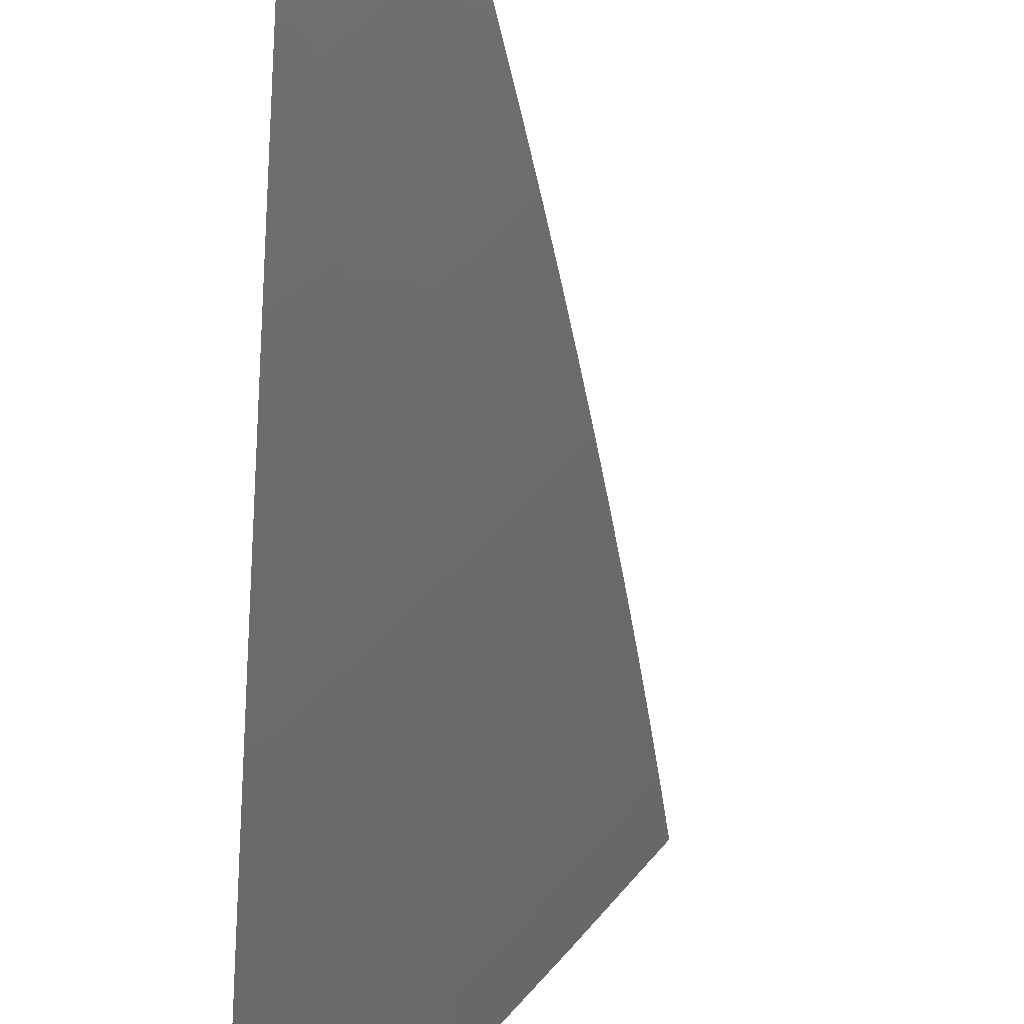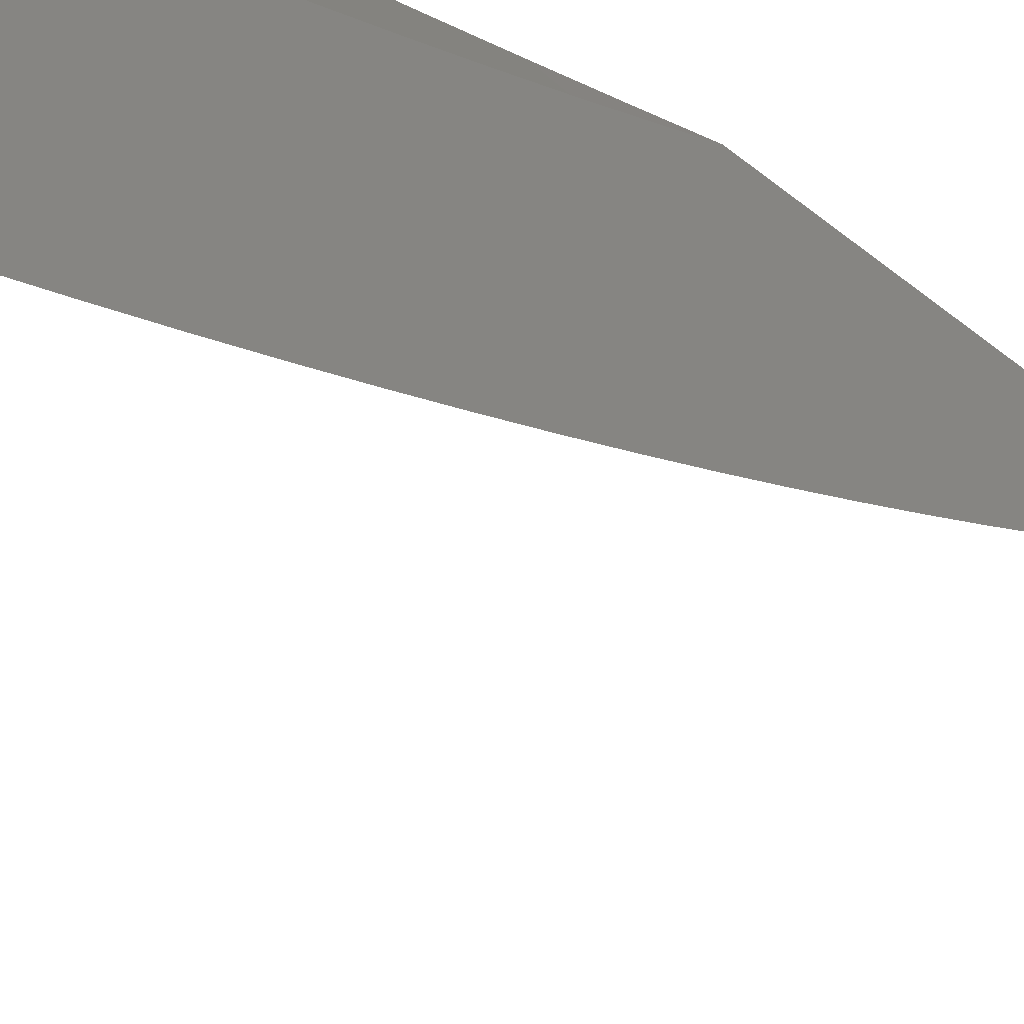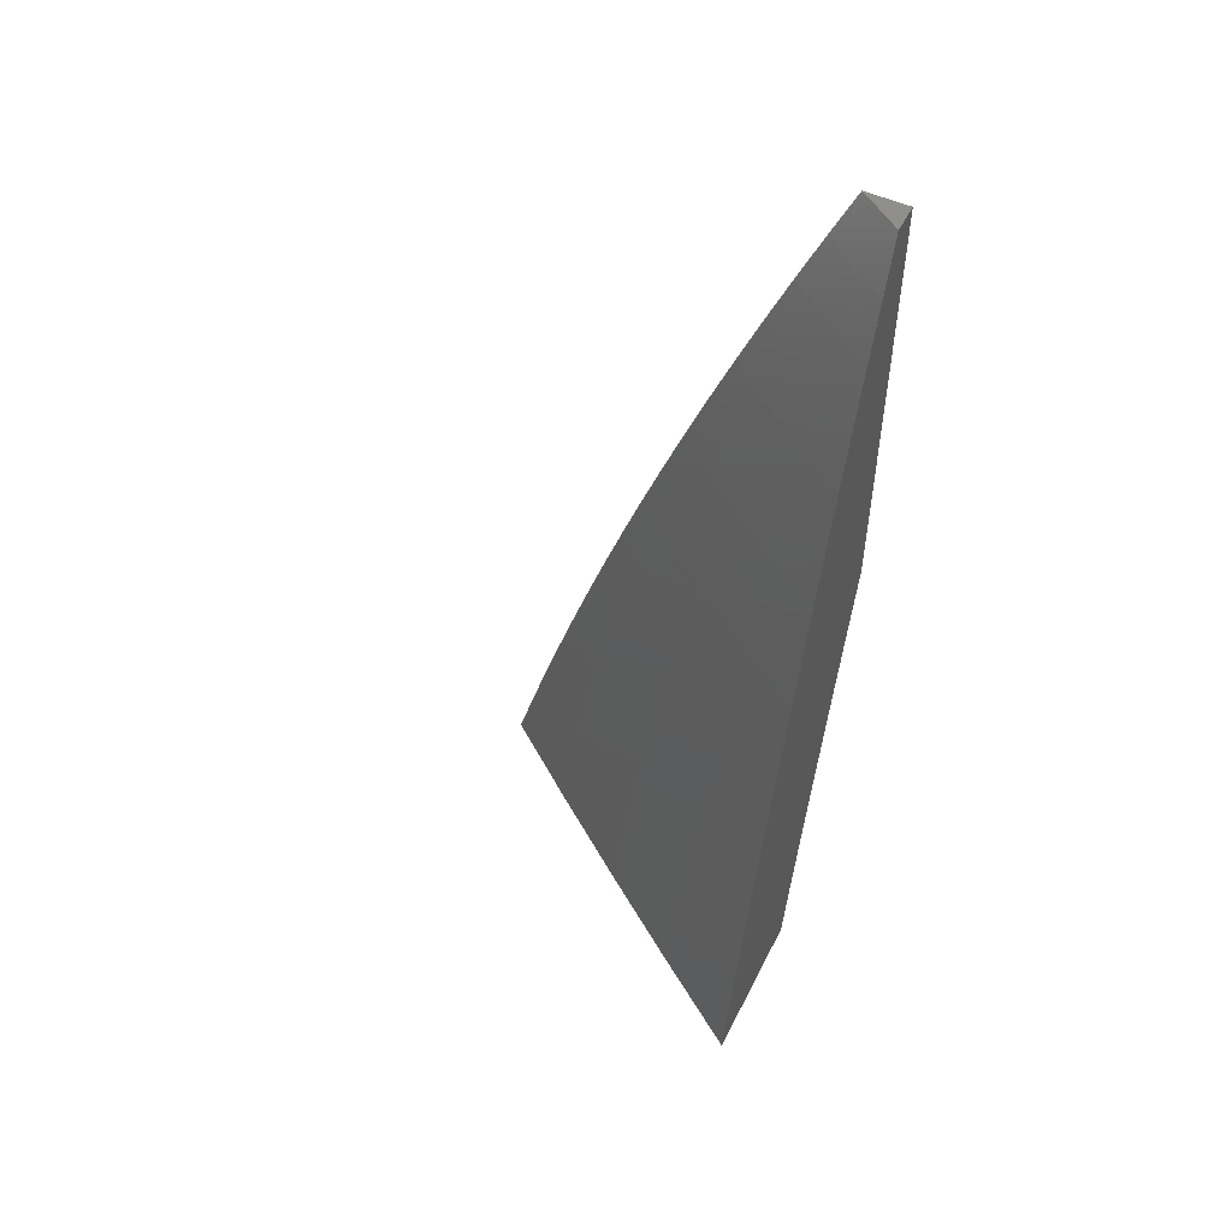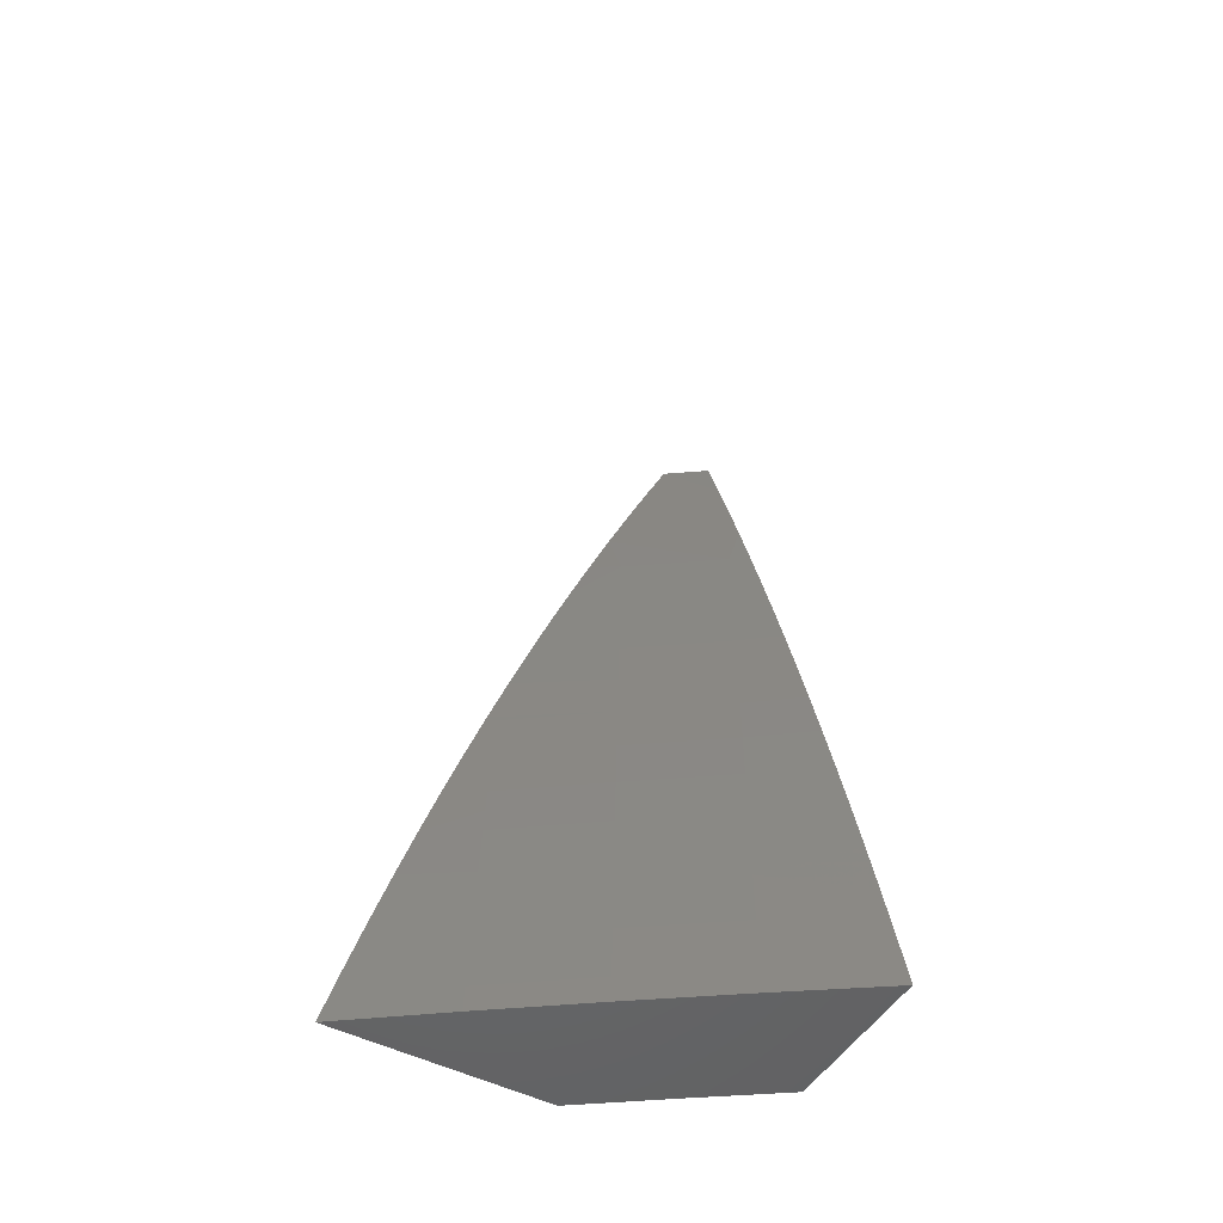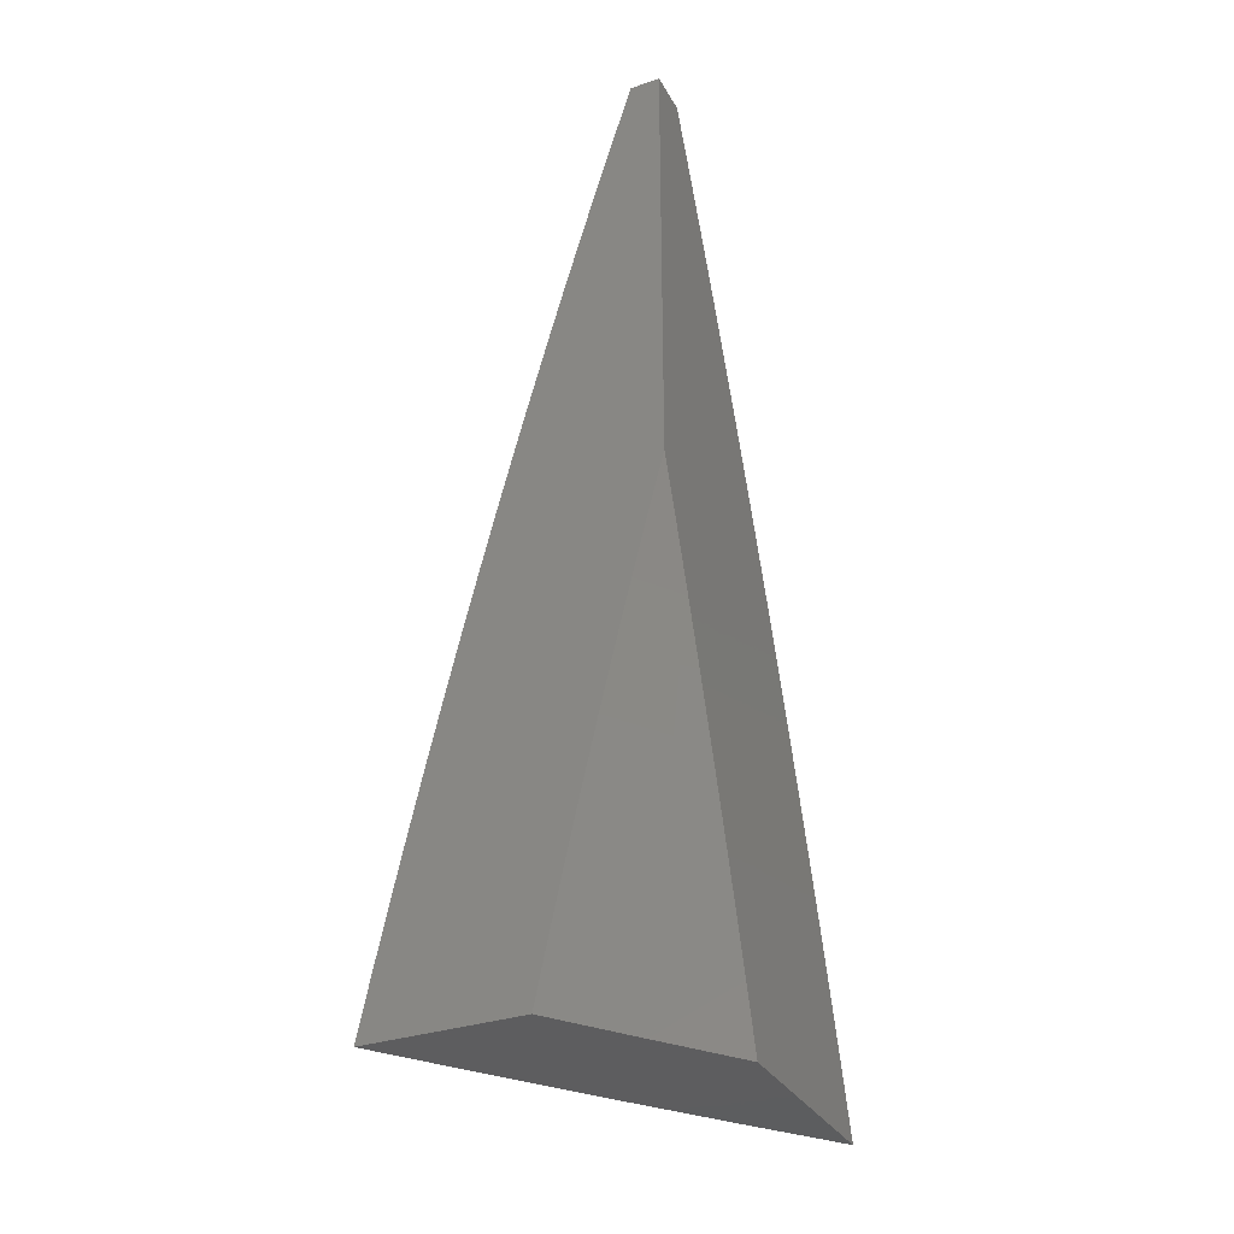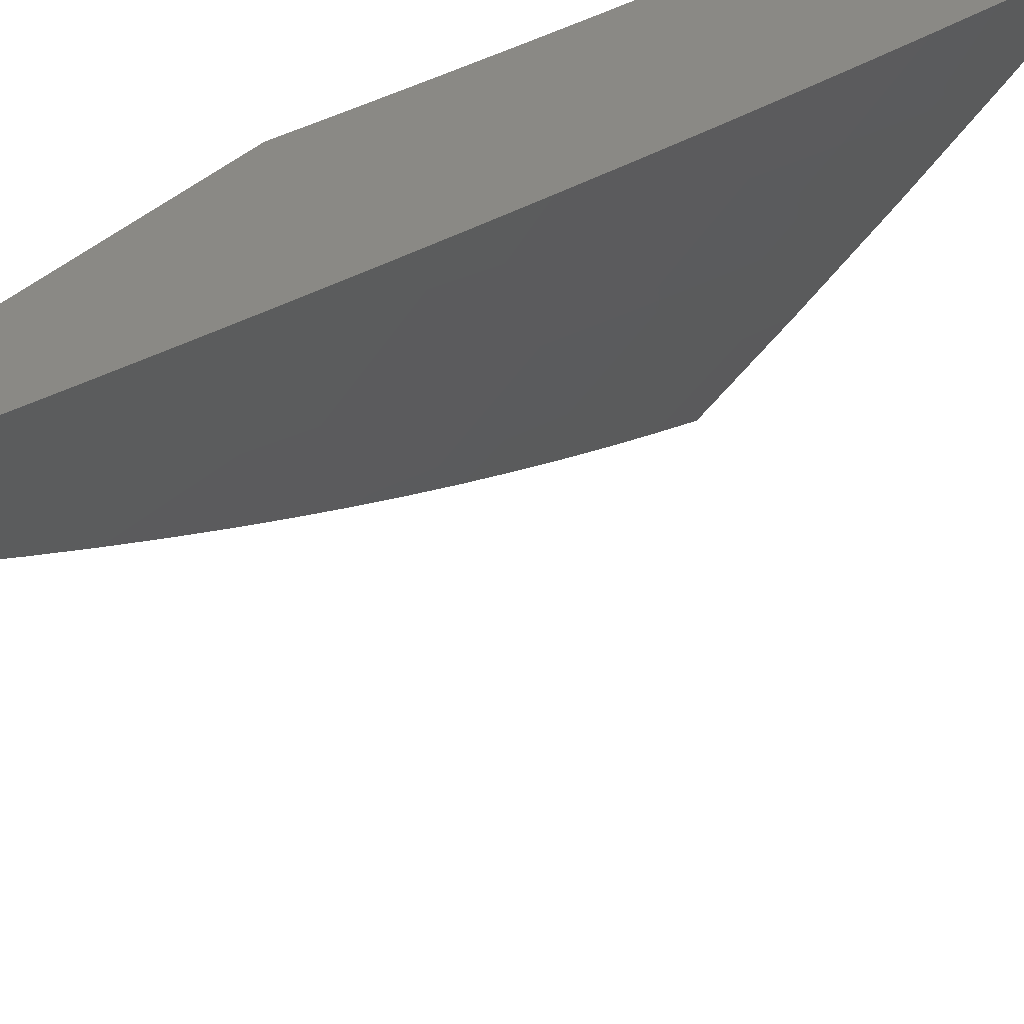
<metadata>
{"format":"stl","ext":"stl","renderer":"f3d","projection":"perspective","resolution":1024,"background":"white","views":[{"elev":-46.3,"azim":-4.0,"up":"+Y"},{"elev":-35.9,"azim":-136.9,"up":"+Y"},{"elev":51.9,"azim":116.3,"up":"+Z"},{"elev":-49.3,"azim":60.2,"up":"+Z"},{"elev":-32.6,"azim":-154.6,"up":"+Z"},{"elev":28.8,"azim":30.6,"up":"+Y"}]}
</metadata>
<code>
# stl→obj: 107 verts, 210 faces
v 9 -6.389 2.064
v 9 -6.407 2
v 9.07 -6.303 2.031
v 9.074 -6.306 2
v 9.147 -6.205 2
v 9.142 -6.202 2.031
v 9.218 -6.103 2
v 9.214 -6.1 2.031
v 9.289 -6 2
v 9.276 -6 2.063
v 9.262 -6 2.126
v 9.205 -6.094 2.093
v 9.209 -6.097 2.062
v 9.138 -6.199 2.062
v 9.065 -6.3 2.062
v 9.248 -6 2.189
v 9.196 -6.088 2.156
v 9.2 -6.091 2.125
v 9.129 -6.193 2.125
v 9.133 -6.196 2.093
v 9.056 -6.294 2.125
v 9.061 -6.297 2.093
v 9 -6.37 2.128
v 9.234 -6 2.252
v 9.186 -6.082 2.218
v 9.191 -6.085 2.187
v 9.119 -6.187 2.187
v 9.124 -6.19 2.156
v 9.047 -6.288 2.187
v 9.052 -6.291 2.156
v 9 -6.35 2.191
v 9.22 -6 2.315
v 9.176 -6.075 2.281
v 9.181 -6.078 2.249
v 9.11 -6.18 2.249
v 9.115 -6.183 2.218
v 9.037 -6.281 2.249
v 9.042 -6.284 2.218
v 9 -6.33 2.255
v 9.171 -6.072 2.312
v 9.204 -6 2.378
v 9.161 -6.065 2.374
v 9.189 -6 2.441
v 9.15 -6.058 2.437
v 9.139 -6.051 2.499
v 9.068 -6.152 2.499
v 9.057 -6.144 2.562
v 9 -6.245 2.507
v 9 -6.222 2.569
v 9.046 -6.137 2.624
v 9 -6.198 2.631
v 9 -6.174 2.693
v 9.022 -6.12 2.749
v 9 -6.15 2.755
v 9 -6.124 2.817
v 9.093 -6.02 2.749
v 9.068 -6.003 2.875
v 9.088 -6 2.815
v 9.07 -6 2.877
v 9.173 -6 2.503
v 9.128 -6.043 2.562
v 9.157 -6 2.566
v 9.117 -6.036 2.624
v 9.14 -6 2.628
v 9.123 -6 2.69
v 9.106 -6 2.753
v 9.051 -6 2.938
v 9 -6.073 2.939
v 9 -6.099 2.878
v 9.032 -6 3
v 9 -6.046 3
v 9 -6.267 2.444
v 9.079 -6.159 2.437
v 9.007 -6.26 2.437
v 9 -6.289 2.381
v 9.017 -6.267 2.374
v 9 -6.31 2.318
v 9.028 -6.274 2.312
v 9.033 -6.278 2.281
v 9.105 -6.177 2.281
v 9.1 -6.173 2.312
v 9.09 -6.166 2.374
v 9.123 -6 2
v 9.062 -6.088 2
v 9.109 -6 2.066
v 9.053 -6.081 2.065
v 9.095 -6 2.132
v 9.043 -6.075 2.131
v 9.08 -6 2.197
v 9.033 -6.068 2.196
v 9.065 -6 2.263
v 9.023 -6.061 2.262
v 9.049 -6 2.328
v 9.012 -6.054 2.327
v 9.033 -6 2.394
v 9.001 -6.047 2.393
v 9 -6.048 2.394
v 9 -6.07 2.329
v 9 -6.175 2
v 9 -6.155 2.066
v 9 -6.135 2.132
v 9 -6.114 2.198
v 9 -6.093 2.264
v 9 -6.024 2.459
v 9.017 -6 2.459
v 9 -6 2.524
v 9 -6 3
f 1 2 3
f 3 2 4
f 3 4 5
f 3 5 6
f 6 5 7
f 6 7 8
f 8 7 9
f 8 9 10
f 11 12 10
f 10 12 13
f 10 13 8
f 8 13 14
f 8 14 6
f 6 14 15
f 6 15 3
f 3 15 1
f 16 17 11
f 11 17 18
f 11 18 12
f 12 18 19
f 12 19 20
f 20 19 21
f 20 21 22
f 22 21 23
f 22 23 1
f 24 25 16
f 16 25 26
f 16 26 17
f 17 26 27
f 17 27 28
f 28 27 29
f 28 29 30
f 30 29 31
f 30 31 23
f 32 33 24
f 24 33 34
f 24 34 25
f 25 34 35
f 25 35 36
f 36 35 37
f 36 37 38
f 38 37 39
f 38 39 31
f 33 32 40
f 40 32 41
f 40 41 42
f 42 41 43
f 42 43 44
f 44 43 45
f 44 45 46
f 46 45 47
f 46 47 48
f 48 47 49
f 49 47 50
f 49 50 51
f 51 50 52
f 52 50 53
f 52 53 54
f 54 53 55
f 55 53 56
f 55 56 57
f 57 56 58
f 57 58 59
f 43 60 45
f 45 60 61
f 45 61 47
f 47 61 50
f 60 62 61
f 61 62 63
f 61 63 50
f 50 63 53
f 62 64 63
f 63 64 65
f 63 65 56
f 56 65 66
f 56 66 58
f 59 67 57
f 57 67 68
f 57 68 69
f 70 71 67
f 67 71 68
f 69 55 57
f 48 72 46
f 46 72 73
f 46 73 44
f 44 73 42
f 73 72 74
f 74 72 75
f 74 75 76
f 76 75 77
f 76 77 78
f 78 77 79
f 78 79 80
f 80 79 35
f 80 35 34
f 77 39 79
f 79 39 37
f 79 37 35
f 22 1 15
f 30 23 21
f 20 22 14
f 14 22 15
f 38 31 29
f 28 30 19
f 19 30 21
f 36 38 27
f 27 38 29
f 76 78 81
f 81 78 80
f 81 80 33
f 33 80 34
f 74 76 82
f 82 76 81
f 82 81 40
f 40 81 33
f 12 20 13
f 13 20 14
f 17 28 18
f 18 28 19
f 25 36 26
f 26 36 27
f 42 73 82
f 82 73 74
f 42 82 40
f 56 53 63
f 83 84 85
f 85 84 86
f 85 86 87
f 87 86 88
f 87 88 89
f 89 88 90
f 89 90 91
f 91 90 92
f 91 92 93
f 93 92 94
f 93 94 95
f 95 94 96
f 95 96 97
f 97 96 98
f 98 96 94
f 98 94 92
f 99 100 84
f 84 100 86
f 100 101 86
f 86 101 88
f 101 102 88
f 88 102 90
f 102 103 90
f 90 103 92
f 103 98 92
f 97 104 95
f 95 104 105
f 105 104 106
f 70 67 107
f 107 67 106
f 106 67 59
f 106 59 58
f 58 66 106
f 106 66 105
f 105 66 65
f 105 65 95
f 95 65 64
f 95 64 93
f 93 64 62
f 93 62 91
f 91 62 60
f 91 60 89
f 89 60 43
f 89 43 87
f 87 43 41
f 87 41 85
f 85 41 32
f 85 32 83
f 83 32 24
f 83 24 16
f 16 11 83
f 83 11 10
f 83 10 9
f 9 7 83
f 83 7 5
f 83 5 84
f 84 5 99
f 99 5 4
f 99 4 2
f 71 70 107
f 2 1 99
f 99 1 23
f 99 23 31
f 31 39 99
f 99 39 77
f 99 77 100
f 100 77 75
f 100 75 101
f 101 75 72
f 101 72 102
f 102 72 48
f 102 48 103
f 103 48 49
f 103 49 98
f 98 49 51
f 98 51 97
f 97 51 52
f 97 52 104
f 104 52 54
f 104 54 55
f 104 55 106
f 106 55 69
f 106 69 68
f 71 107 68
f 68 107 106

</code>
